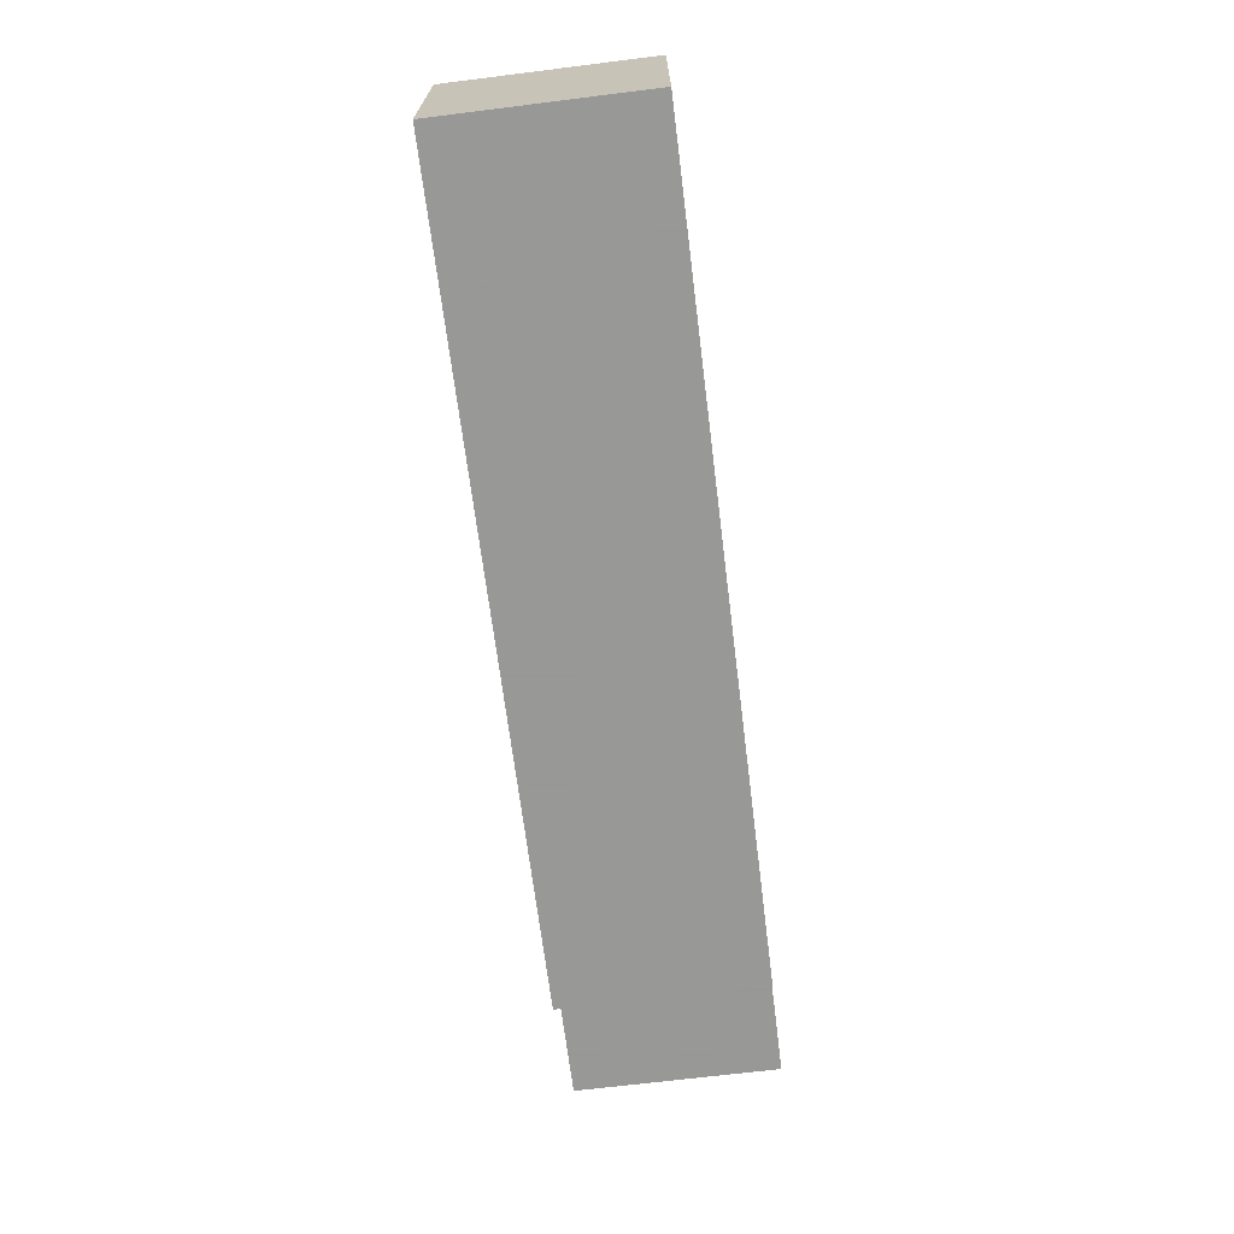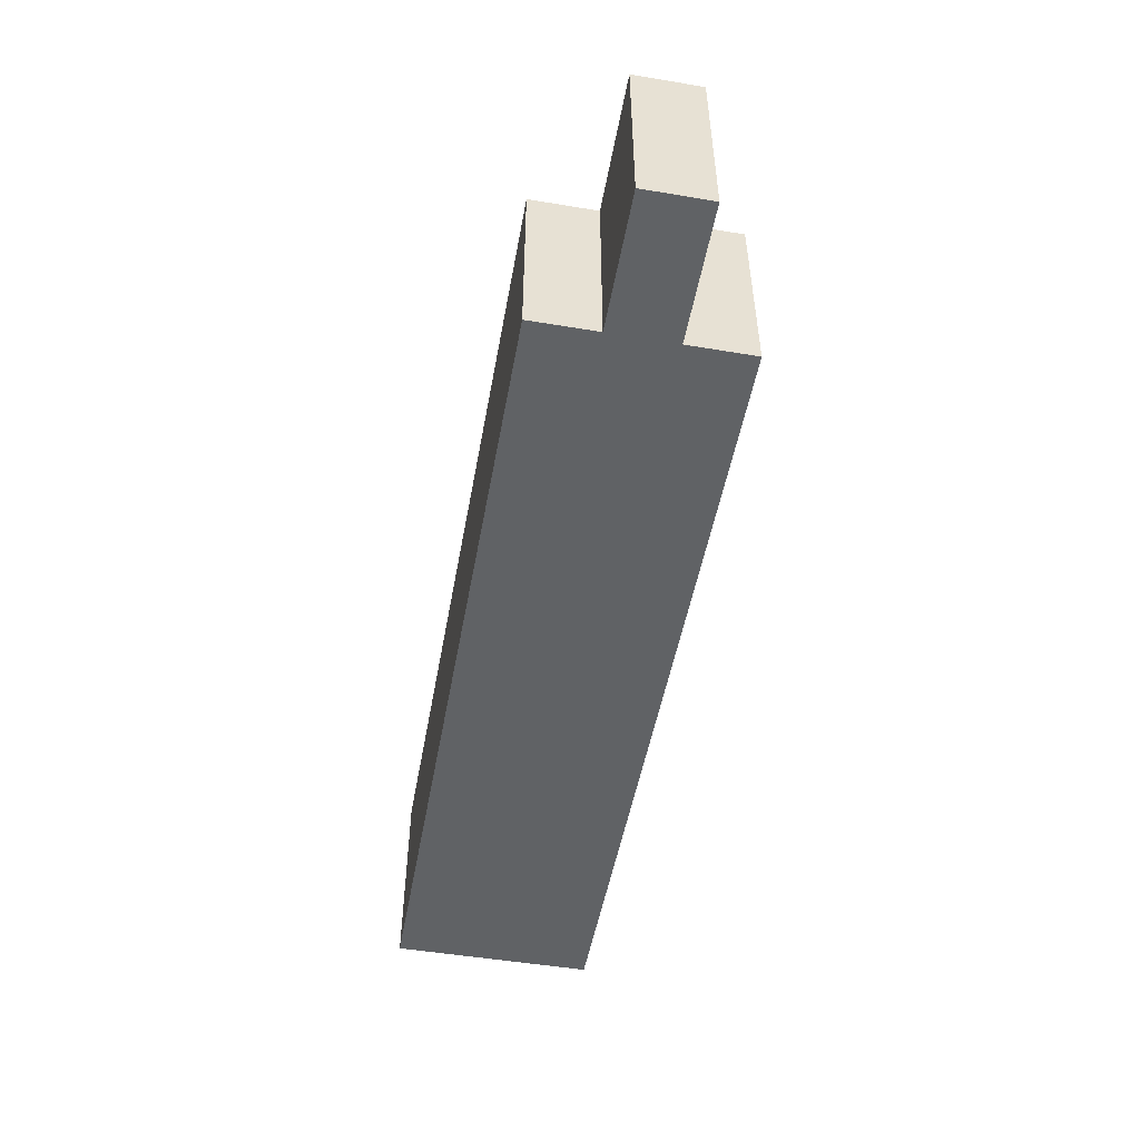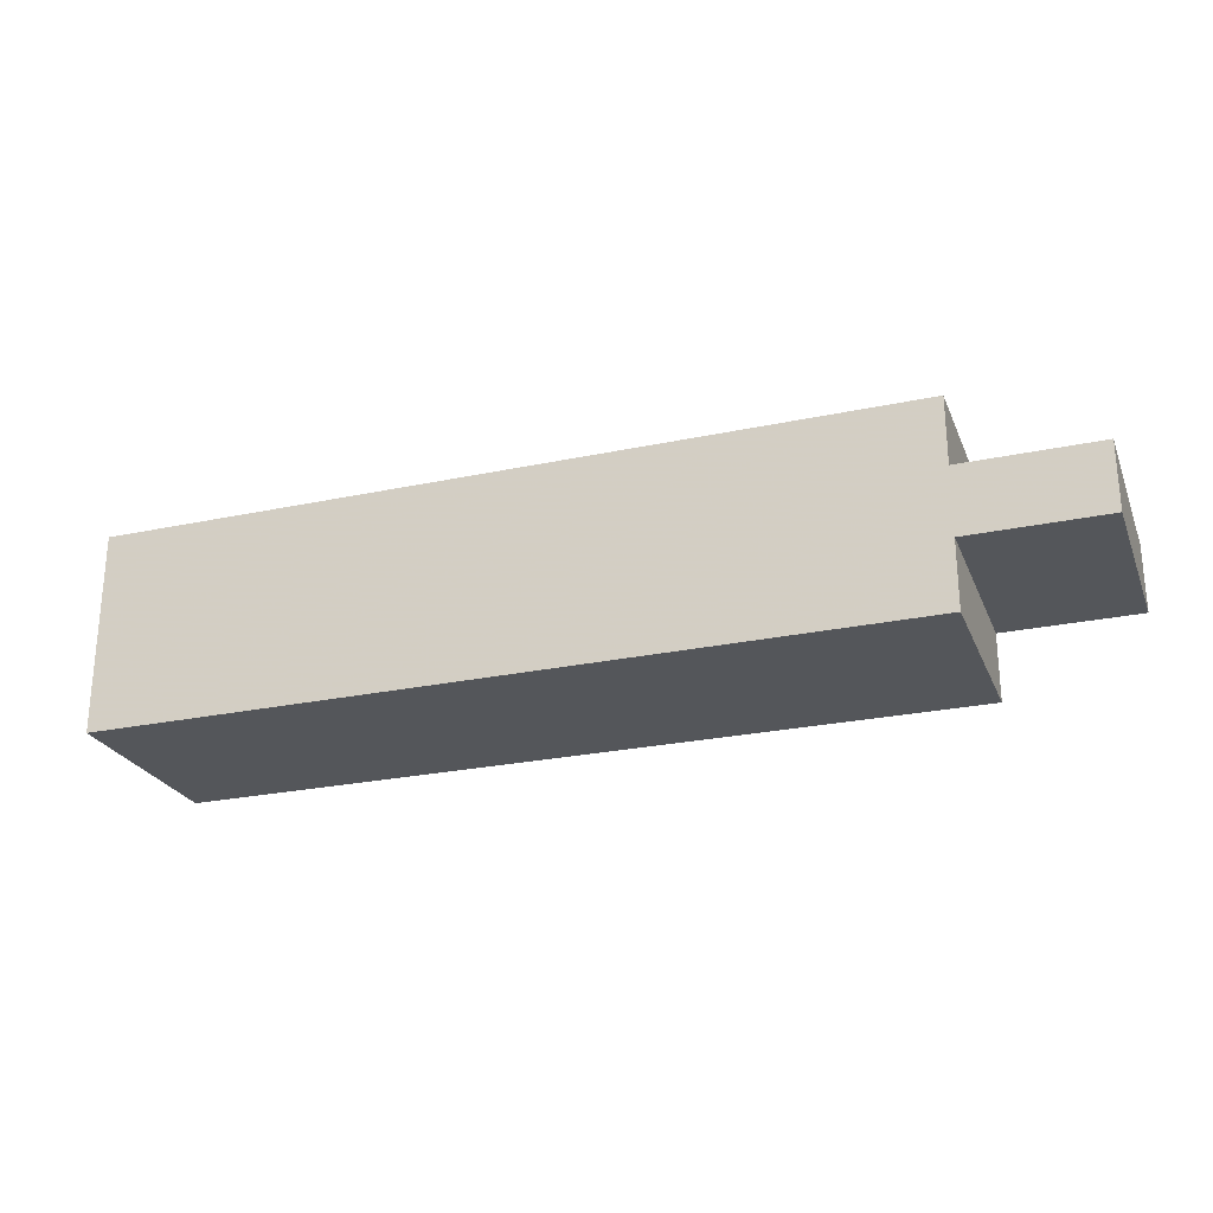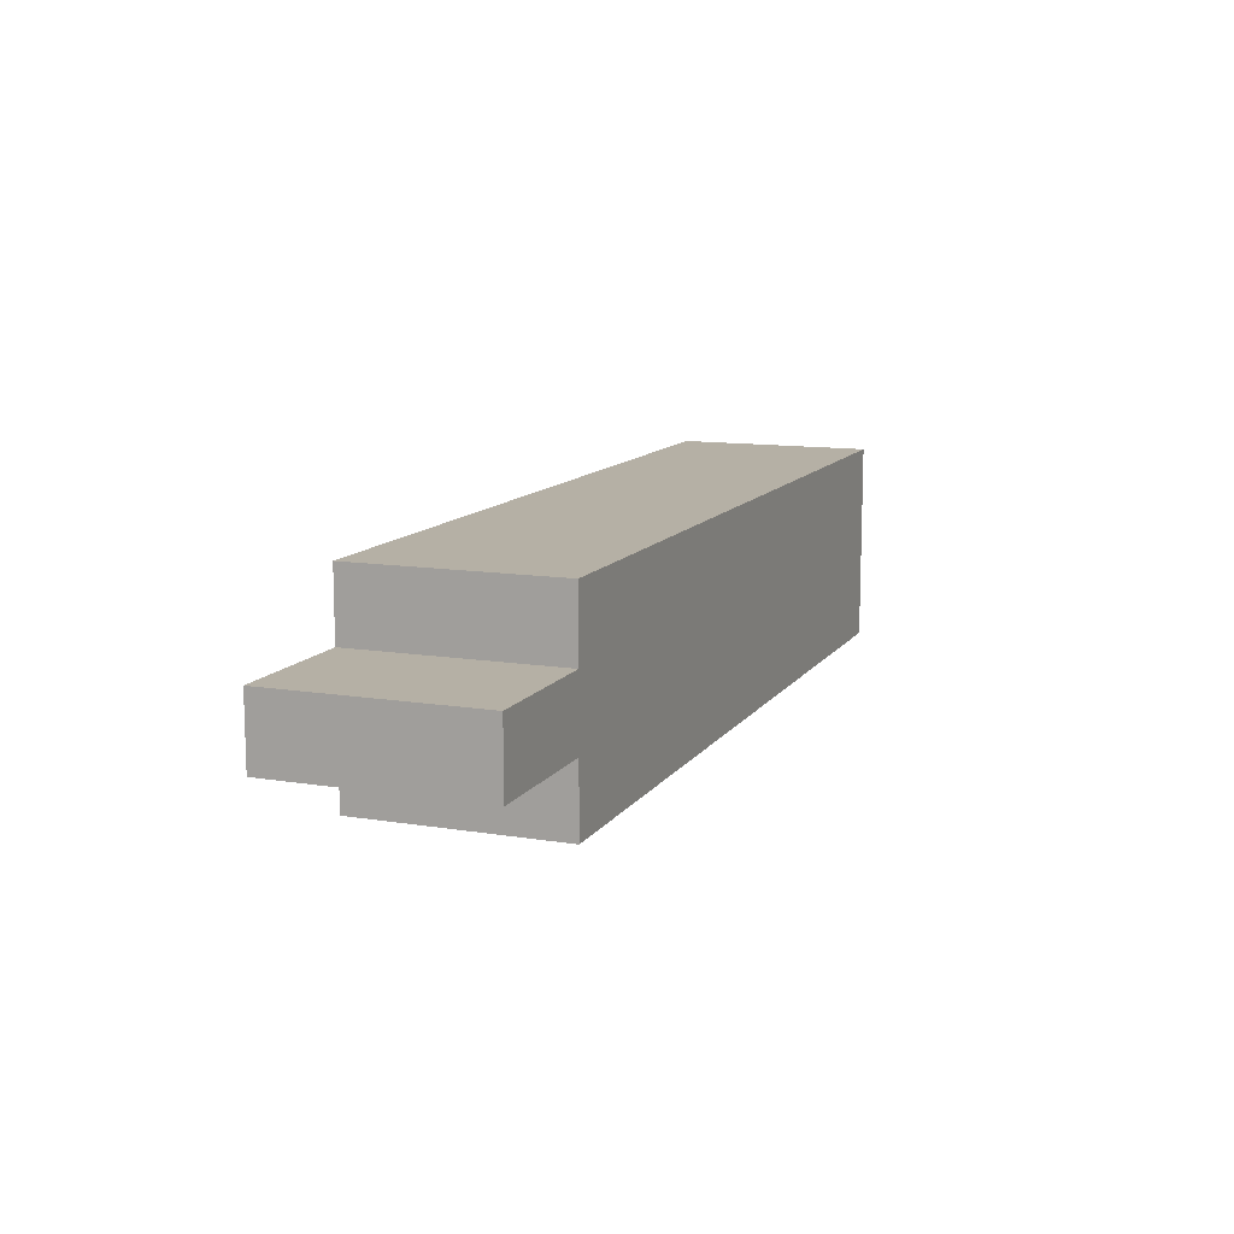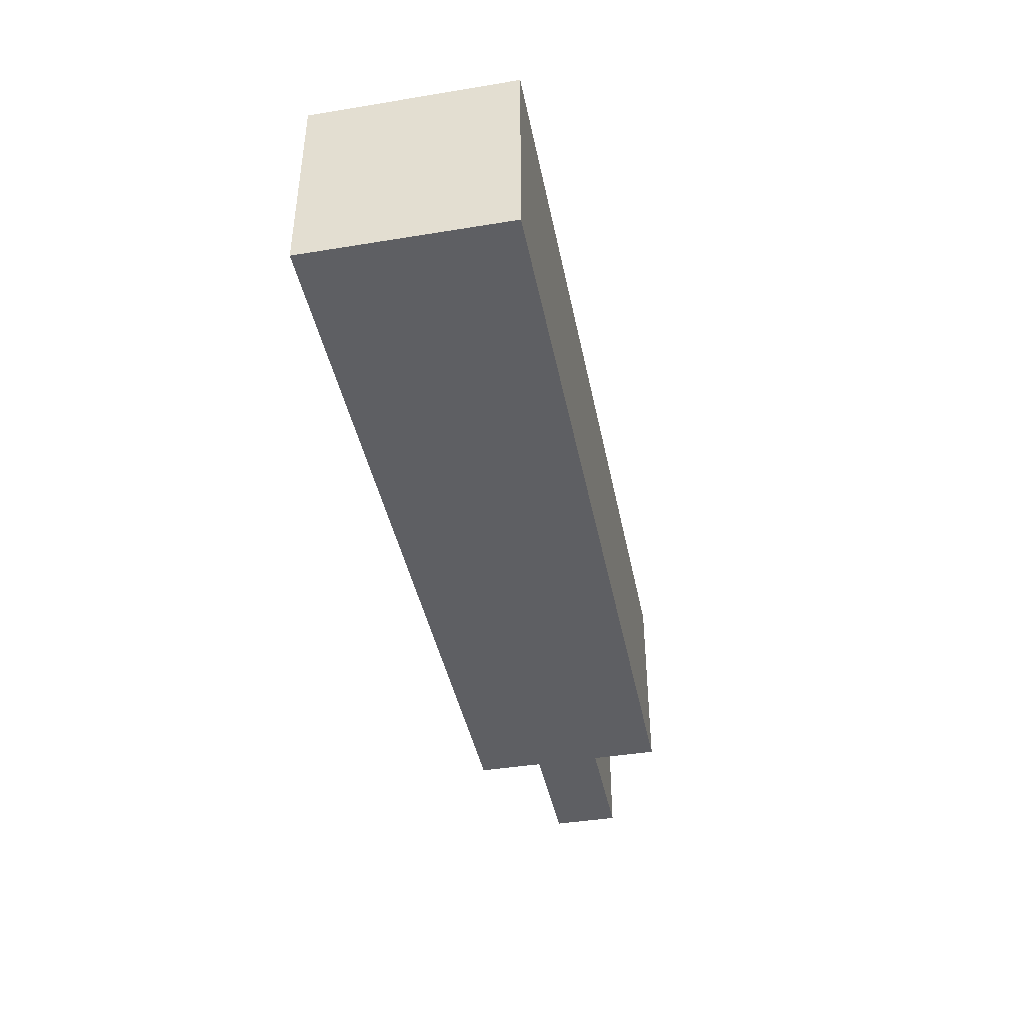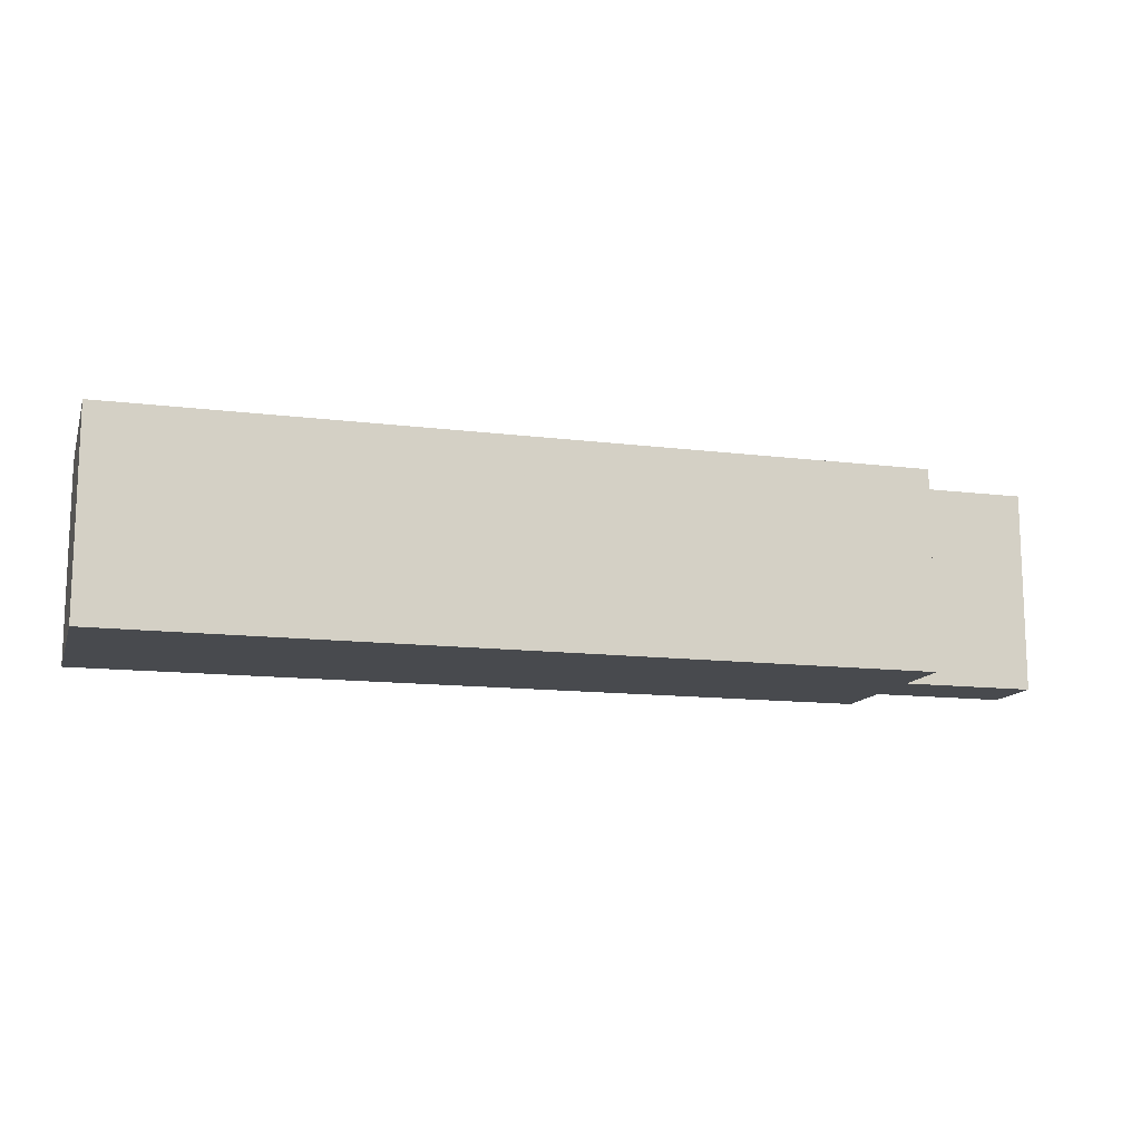
<metadata>
{"format":"obj","ext":"obj","renderer":"f3d","projection":"perspective","resolution":1024,"background":"white","views":[{"elev":-68.4,"azim":97.1,"up":"+Z"},{"elev":-50.5,"azim":-100.3,"up":"+Y"},{"elev":-25.1,"azim":-160.9,"up":"+Z"},{"elev":11.7,"azim":-68.7,"up":"+Z"},{"elev":-41.8,"azim":101.2,"up":"+Y"},{"elev":-13.0,"azim":164.0,"up":"+Y"}]}
</metadata>
<code>
v 1.8 0 0
v 1.8 0 0.06667
v 1.8 0 0.1333
v 1.8 0 0.2
v 1.8 0.06667 0
v 1.8 0.06667 0.06667
v 1.8 0.06667 0.1333
v 1.8 0.06667 0.2
v 1.8 0.1333 0
v 1.8 0.1333 0.06667
v 1.8 0.1333 0.1333
v 1.8 0.1333 0.2
v 1.8 0.2 0
v 1.8 0.2 0.06667
v 1.8 0.2 0.1333
v 1.8 0.2 0.2
v 1.733 0 0
v 1.733 0 0.06667
v 1.733 0 0.1333
v 1.733 0 0.2
v 1.733 0.06667 0
v 1.733 0.06667 0.2
v 1.733 0.1333 0
v 1.733 0.1333 0.2
v 1.733 0.2 0
v 1.733 0.2 0.06667
v 1.733 0.2 0.1333
v 1.733 0.2 0.2
v 1.667 0 0
v 1.667 0 0.06667
v 1.667 0 0.1333
v 1.667 0 0.2
v 1.667 0.06667 0
v 1.667 0.06667 0.2
v 1.667 0.1333 0
v 1.667 0.1333 0.2
v 1.667 0.2 0
v 1.667 0.2 0.06667
v 1.667 0.2 0.1333
v 1.667 0.2 0.2
v 1.6 0 0
v 1.6 0 0.06667
v 1.6 0 0.1333
v 1.6 0 0.2
v 1.6 0.06667 0
v 1.6 0.06667 0.2
v 1.6 0.1333 0
v 1.6 0.1333 0.2
v 1.6 0.2 0
v 1.6 0.2 0.06667
v 1.6 0.2 0.1333
v 1.6 0.2 0.2
v 1.533 0 0
v 1.533 0 0.06667
v 1.533 0 0.1333
v 1.533 0 0.2
v 1.533 0.06667 0
v 1.533 0.06667 0.2
v 1.533 0.1333 0
v 1.533 0.1333 0.2
v 1.533 0.2 0
v 1.533 0.2 0.06667
v 1.533 0.2 0.1333
v 1.533 0.2 0.2
v 1.467 0 0
v 1.467 0 0.06667
v 1.467 0 0.1333
v 1.467 0 0.2
v 1.467 0.06667 0
v 1.467 0.06667 0.2
v 1.467 0.1333 0
v 1.467 0.1333 0.2
v 1.467 0.2 0
v 1.467 0.2 0.06667
v 1.467 0.2 0.1333
v 1.467 0.2 0.2
v 1.4 0 0
v 1.4 0 0.06667
v 1.4 0 0.1333
v 1.4 0 0.2
v 1.4 0.06667 0
v 1.4 0.06667 0.2
v 1.4 0.1333 0
v 1.4 0.1333 0.2
v 1.4 0.2 0
v 1.4 0.2 0.06667
v 1.4 0.2 0.1333
v 1.4 0.2 0.2
v 1.333 0 0
v 1.333 0 0.06667
v 1.333 0 0.1333
v 1.333 0 0.2
v 1.333 0.06667 0
v 1.333 0.06667 0.2
v 1.333 0.1333 0
v 1.333 0.1333 0.2
v 1.333 0.2 0
v 1.333 0.2 0.06667
v 1.333 0.2 0.1333
v 1.333 0.2 0.2
v 1.267 0 0
v 1.267 0 0.06667
v 1.267 0 0.1333
v 1.267 0 0.2
v 1.267 0.06667 0
v 1.267 0.06667 0.2
v 1.267 0.1333 0
v 1.267 0.1333 0.2
v 1.267 0.2 0
v 1.267 0.2 0.06667
v 1.267 0.2 0.1333
v 1.267 0.2 0.2
v 1.2 0 0
v 1.2 0 0.06667
v 1.2 0 0.1333
v 1.2 0 0.2
v 1.2 0.06667 0
v 1.2 0.06667 0.2
v 1.2 0.1333 0
v 1.2 0.1333 0.2
v 1.2 0.2 0
v 1.2 0.2 0.06667
v 1.2 0.2 0.1333
v 1.2 0.2 0.2
v 1.133 0 0
v 1.133 0 0.06667
v 1.133 0 0.1333
v 1.133 0 0.2
v 1.133 0.06667 0
v 1.133 0.06667 0.2
v 1.133 0.1333 0
v 1.133 0.1333 0.2
v 1.133 0.2 0
v 1.133 0.2 0.06667
v 1.133 0.2 0.1333
v 1.133 0.2 0.2
v 1.067 0 0
v 1.067 0 0.06667
v 1.067 0 0.1333
v 1.067 0 0.2
v 1.067 0.06667 0
v 1.067 0.06667 0.2
v 1.067 0.1333 0
v 1.067 0.1333 0.2
v 1.067 0.2 0
v 1.067 0.2 0.06667
v 1.067 0.2 0.1333
v 1.067 0.2 0.2
v 1 0 0
v 1 0 0.06667
v 1 0 0.1333
v 1 0 0.2
v 1 0.06667 0
v 1 0.06667 0.06667
v 1 0.06667 0.1333
v 1 0.06667 0.2
v 1 0.1333 0
v 1 0.1333 0.06667
v 1 0.1333 0.1333
v 1 0.1333 0.2
v 1 0.2 0
v 1 0.2 0.06667
v 1 0.2 0.1333
v 1 0.2 0.2
v 1 0.2 0
v 1 0.2 0.06667
v 1 0.2 0.1333
v 1 0.2 0.2
v 0.9333 0 0.06667
v 0.9333 0 0.1333
v 0.9333 0.06667 0.06667
v 0.9333 0.06667 0.1333
v 0.9333 0.1333 0.06667
v 0.9333 0.1333 0.1333
v 0.9333 0.2 0.06667
v 0.9333 0.2 0.1333
v 0.8667 0 0.06667
v 0.8667 0 0.1333
v 0.8667 0.06667 0.06667
v 0.8667 0.06667 0.1333
v 0.8667 0.1333 0.06667
v 0.8667 0.1333 0.1333
v 0.8667 0.2 0.06667
v 0.8667 0.2 0.1333
v 0.8667 0.2 0.06667
v 0.8667 0.2 0.1333
f 1 17 21
f 1 5 21
f 17 29 33
f 17 21 33
f 29 41 45
f 29 33 45
f 41 53 57
f 41 45 57
f 53 65 69
f 53 57 69
f 65 77 81
f 65 69 81
f 77 89 93
f 77 81 93
f 89 101 105
f 89 93 105
f 101 113 117
f 101 105 117
f 113 125 129
f 113 117 129
f 125 137 141
f 125 129 141
f 137 149 153
f 137 141 153
f 5 21 23
f 5 9 23
f 21 33 35
f 21 23 35
f 33 45 47
f 33 35 47
f 45 57 59
f 45 47 59
f 57 69 71
f 57 59 71
f 69 81 83
f 69 71 83
f 81 93 95
f 81 83 95
f 93 105 107
f 93 95 107
f 105 117 119
f 105 107 119
f 117 129 131
f 117 119 131
f 129 141 143
f 129 131 143
f 141 153 157
f 141 143 157
f 9 23 25
f 9 13 25
f 23 35 37
f 23 25 37
f 35 47 49
f 35 37 49
f 47 59 61
f 47 49 61
f 59 71 73
f 59 61 73
f 71 83 85
f 71 73 85
f 83 95 97
f 83 85 97
f 95 107 109
f 95 97 109
f 107 119 121
f 107 109 121
f 119 131 133
f 119 121 133
f 131 143 145
f 131 133 145
f 143 157 165
f 143 145 165
f 4 20 22
f 4 8 22
f 20 32 34
f 20 22 34
f 32 44 46
f 32 34 46
f 44 56 58
f 44 46 58
f 56 68 70
f 56 58 70
f 68 80 82
f 68 70 82
f 80 92 94
f 80 82 94
f 92 104 106
f 92 94 106
f 104 116 118
f 104 106 118
f 116 128 130
f 116 118 130
f 128 140 142
f 128 130 142
f 140 152 156
f 140 142 156
f 8 22 24
f 8 12 24
f 22 34 36
f 22 24 36
f 34 46 48
f 34 36 48
f 46 58 60
f 46 48 60
f 58 70 72
f 58 60 72
f 70 82 84
f 70 72 84
f 82 94 96
f 82 84 96
f 94 106 108
f 94 96 108
f 106 118 120
f 106 108 120
f 118 130 132
f 118 120 132
f 130 142 144
f 130 132 144
f 142 156 160
f 142 144 160
f 12 24 28
f 12 16 28
f 24 36 40
f 24 28 40
f 36 48 52
f 36 40 52
f 48 60 64
f 48 52 64
f 60 72 76
f 60 64 76
f 72 84 88
f 72 76 88
f 84 96 100
f 84 88 100
f 96 108 112
f 96 100 112
f 108 120 124
f 108 112 124
f 120 132 136
f 120 124 136
f 132 144 148
f 132 136 148
f 144 160 168
f 144 148 168
f 13 25 26
f 13 14 26
f 25 37 38
f 25 26 38
f 37 49 50
f 37 38 50
f 49 61 62
f 49 50 62
f 61 73 74
f 61 62 74
f 73 85 86
f 73 74 86
f 85 97 98
f 85 86 98
f 97 109 110
f 97 98 110
f 109 121 122
f 109 110 122
f 121 133 134
f 121 122 134
f 133 145 146
f 133 134 146
f 145 165 166
f 145 146 166
f 14 26 27
f 14 15 27
f 26 38 39
f 26 27 39
f 38 50 51
f 38 39 51
f 50 62 63
f 50 51 63
f 62 74 75
f 62 63 75
f 74 86 87
f 74 75 87
f 86 98 99
f 86 87 99
f 98 110 111
f 98 99 111
f 110 122 123
f 110 111 123
f 122 134 135
f 122 123 135
f 134 146 147
f 134 135 147
f 146 166 167
f 146 147 167
f 15 27 28
f 15 16 28
f 27 39 40
f 27 28 40
f 39 51 52
f 39 40 52
f 51 63 64
f 51 52 64
f 63 75 76
f 63 64 76
f 75 87 88
f 75 76 88
f 87 99 100
f 87 88 100
f 99 111 112
f 99 100 112
f 111 123 124
f 111 112 124
f 123 135 136
f 123 124 136
f 135 147 148
f 135 136 148
f 147 167 168
f 147 148 168
f 1 17 18
f 1 2 18
f 17 29 30
f 17 18 30
f 29 41 42
f 29 30 42
f 41 53 54
f 41 42 54
f 53 65 66
f 53 54 66
f 65 77 78
f 65 66 78
f 77 89 90
f 77 78 90
f 89 101 102
f 89 90 102
f 101 113 114
f 101 102 114
f 113 125 126
f 113 114 126
f 125 137 138
f 125 126 138
f 137 149 150
f 137 138 150
f 2 18 19
f 2 3 19
f 18 30 31
f 18 19 31
f 30 42 43
f 30 31 43
f 42 54 55
f 42 43 55
f 54 66 67
f 54 55 67
f 66 78 79
f 66 67 79
f 78 90 91
f 78 79 91
f 90 102 103
f 90 91 103
f 102 114 115
f 102 103 115
f 114 126 127
f 114 115 127
f 126 138 139
f 126 127 139
f 138 150 151
f 138 139 151
f 3 19 20
f 3 4 20
f 19 31 32
f 19 20 32
f 31 43 44
f 31 32 44
f 43 55 56
f 43 44 56
f 55 67 68
f 55 56 68
f 67 79 80
f 67 68 80
f 79 91 92
f 79 80 92
f 91 103 104
f 91 92 104
f 103 115 116
f 103 104 116
f 115 127 128
f 115 116 128
f 127 139 140
f 127 128 140
f 139 151 152
f 139 140 152
f 1 2 6
f 1 5 6
f 2 3 7
f 2 6 7
f 3 4 8
f 3 7 8
f 5 6 10
f 5 9 10
f 6 7 11
f 6 10 11
f 7 8 12
f 7 11 12
f 9 10 14
f 9 13 14
f 10 11 15
f 10 14 15
f 11 12 16
f 11 15 16
f 150 169 171
f 150 154 171
f 151 170 172
f 151 155 172
f 154 171 173
f 154 158 173
f 155 172 174
f 155 159 174
f 158 173 175
f 158 166 175
f 159 174 176
f 159 167 176
f 169 177 179
f 169 171 179
f 170 178 180
f 170 172 180
f 171 179 181
f 171 173 181
f 172 180 182
f 172 174 182
f 173 181 185
f 173 175 185
f 174 182 186
f 174 176 186
f 150 169 170
f 150 151 170
f 166 175 176
f 166 167 176
f 169 177 178
f 169 170 178
f 175 185 186
f 175 176 186
f 149 153 154
f 149 150 154
f 151 155 156
f 151 152 156
f 153 157 158
f 153 154 158
f 155 159 160
f 155 156 160
f 157 161 162
f 157 158 162
f 159 163 164
f 159 160 164
f 177 179 180
f 177 178 180
f 179 181 182
f 179 180 182
f 181 183 184
f 181 182 184

</code>
